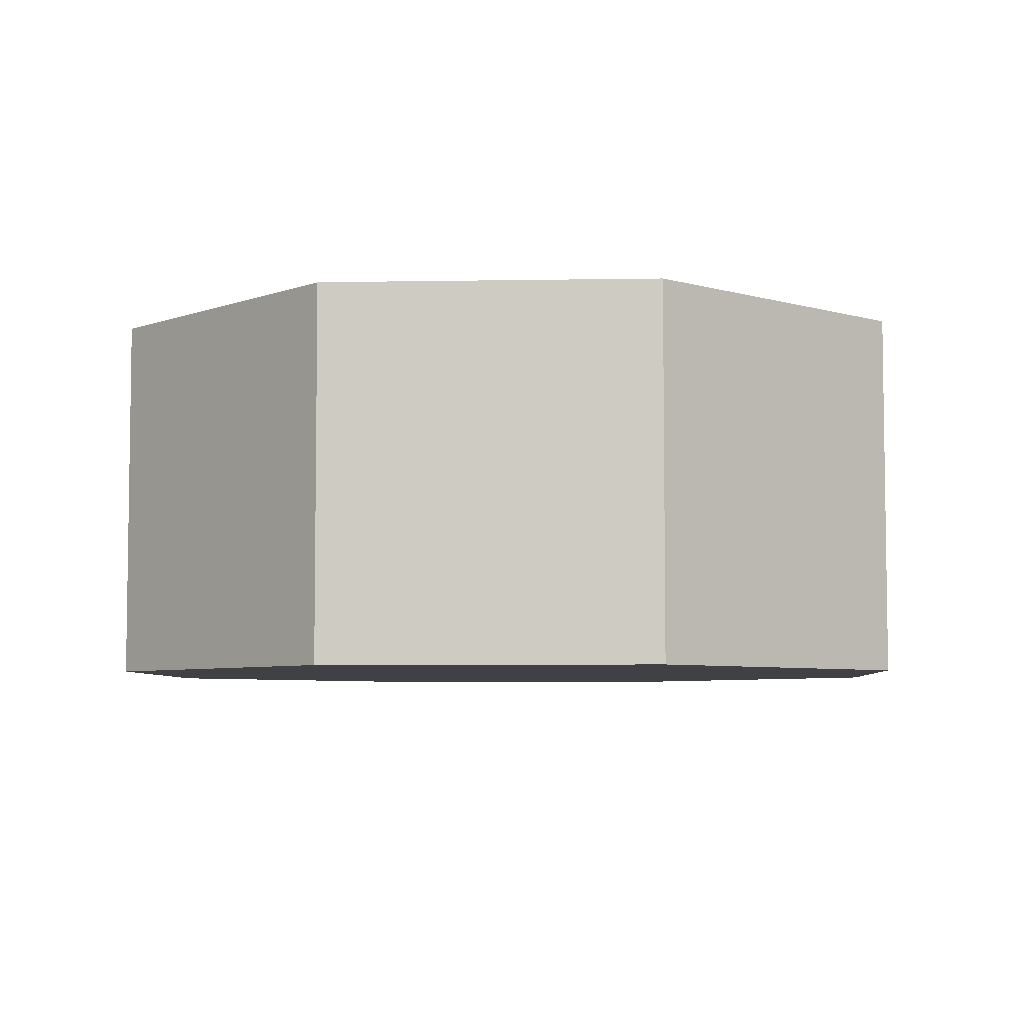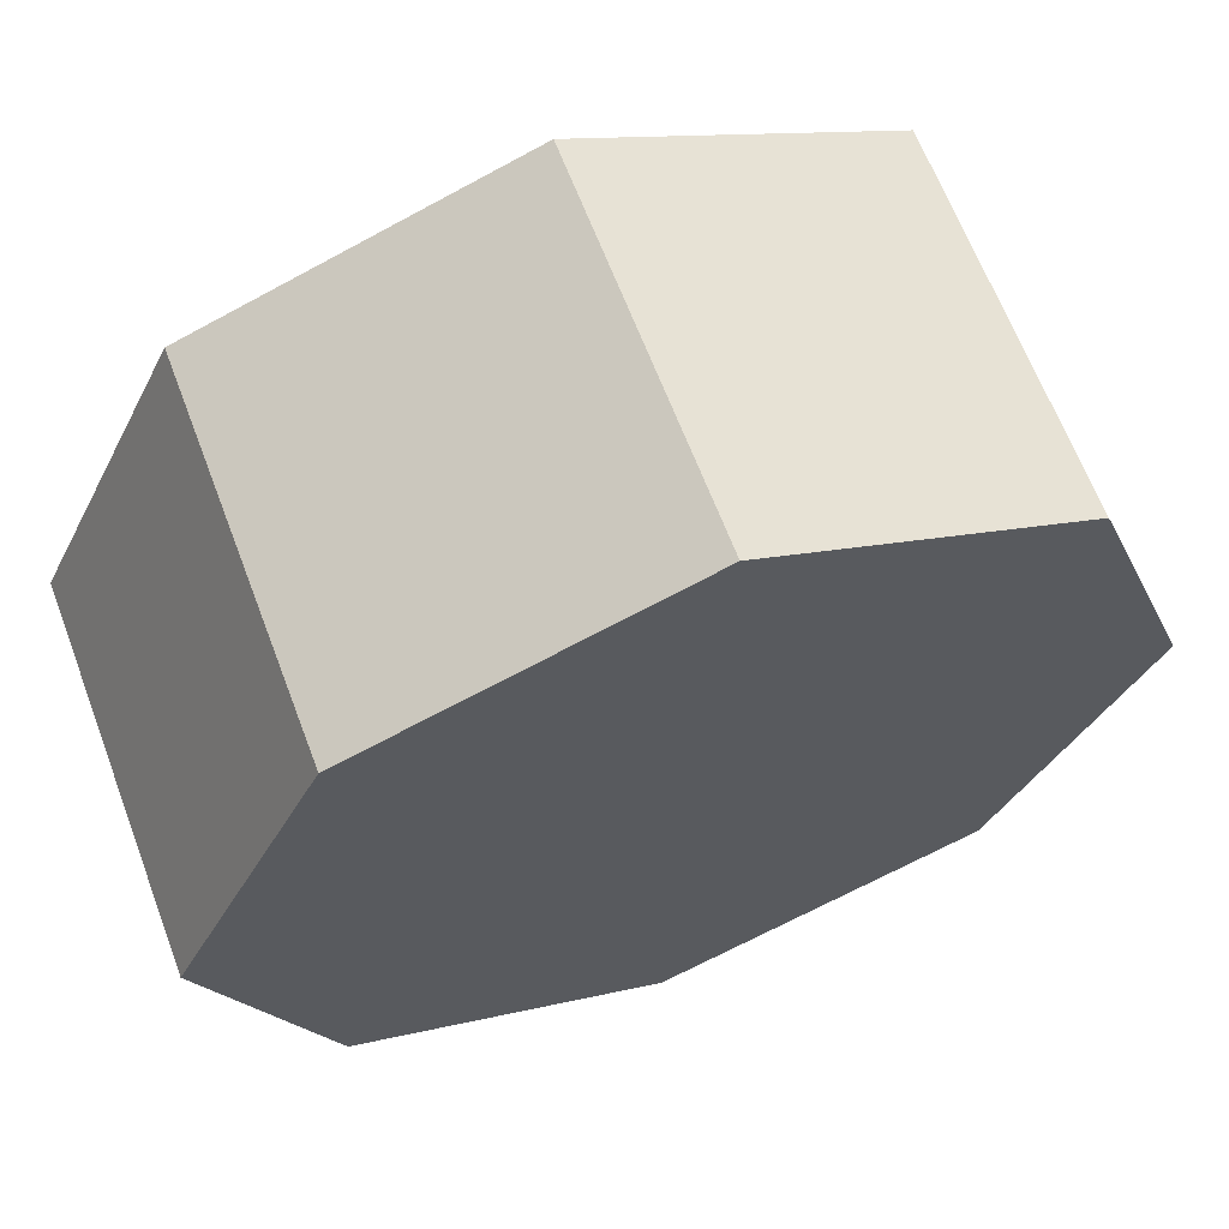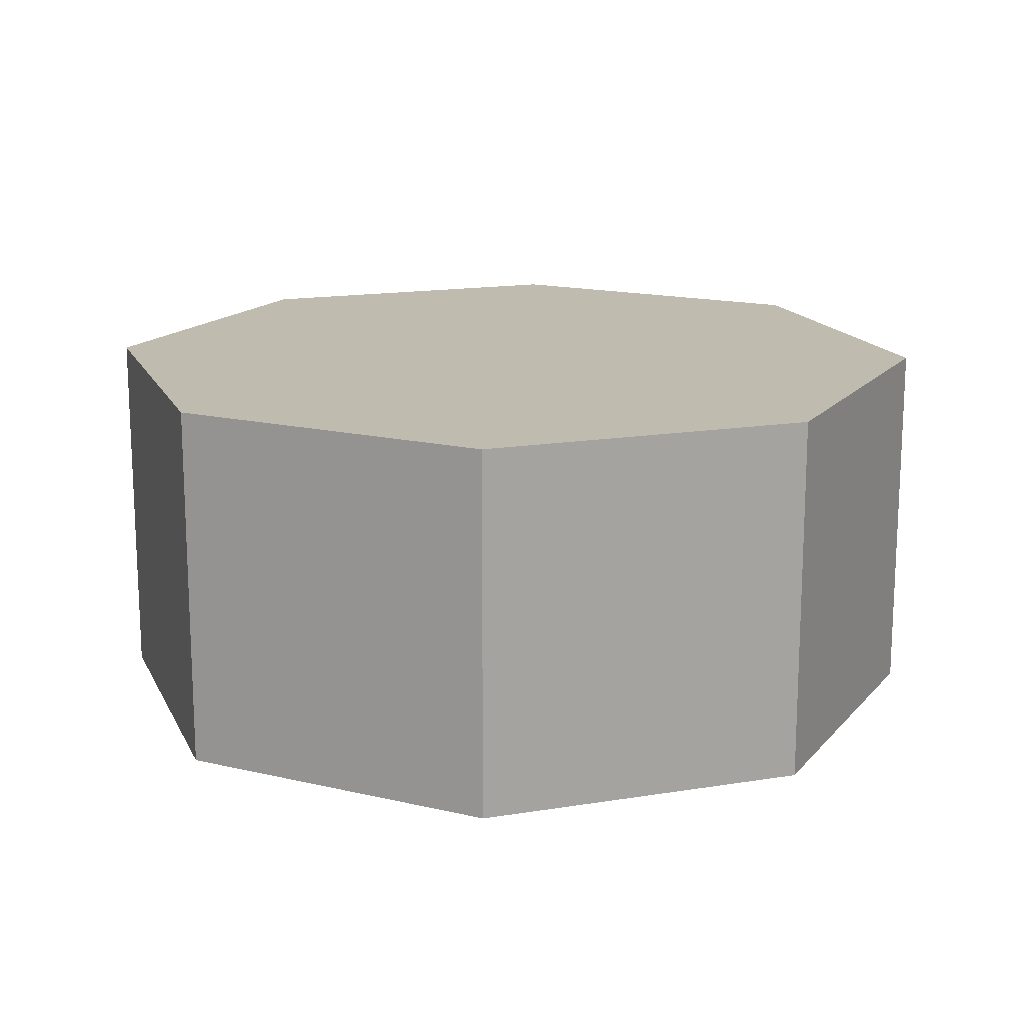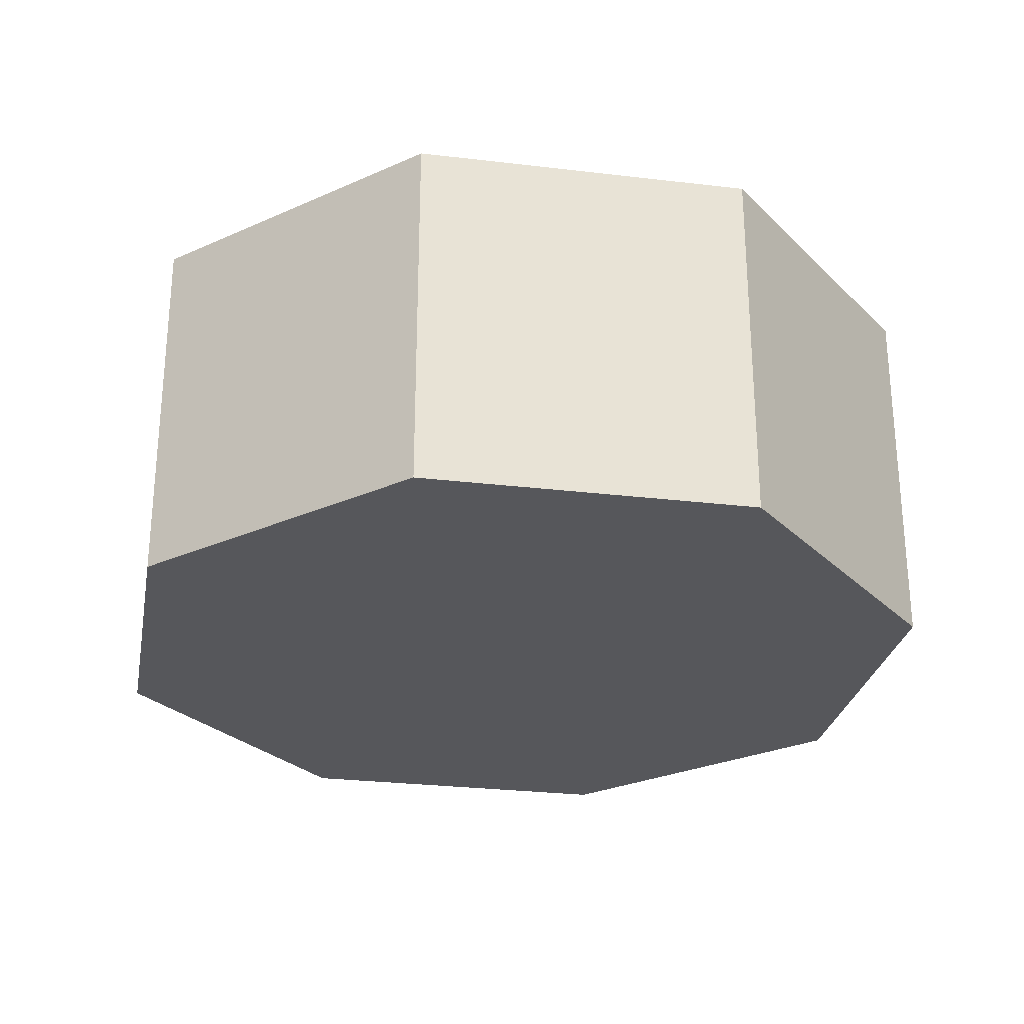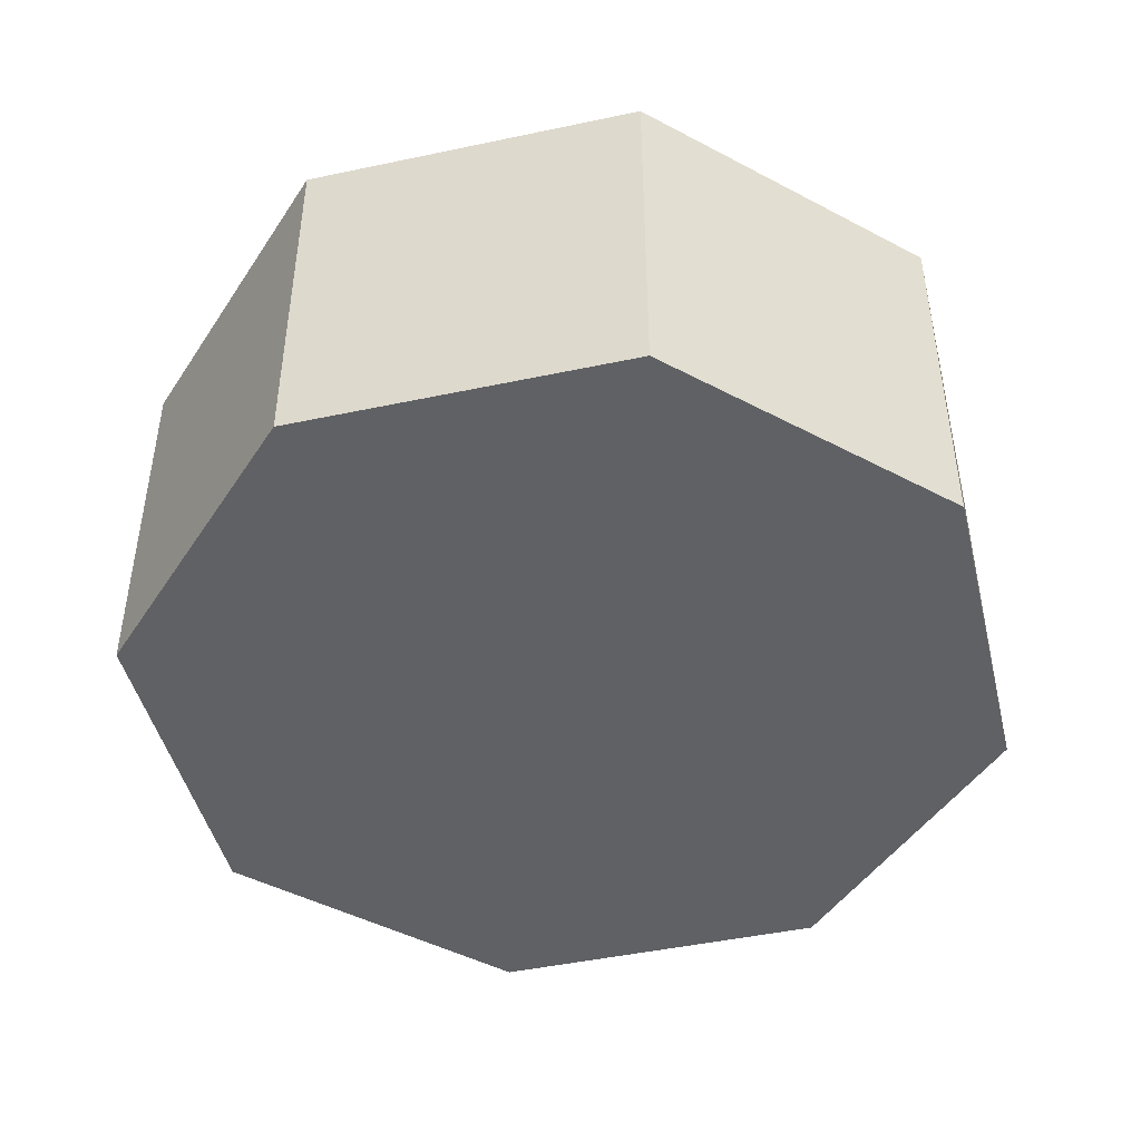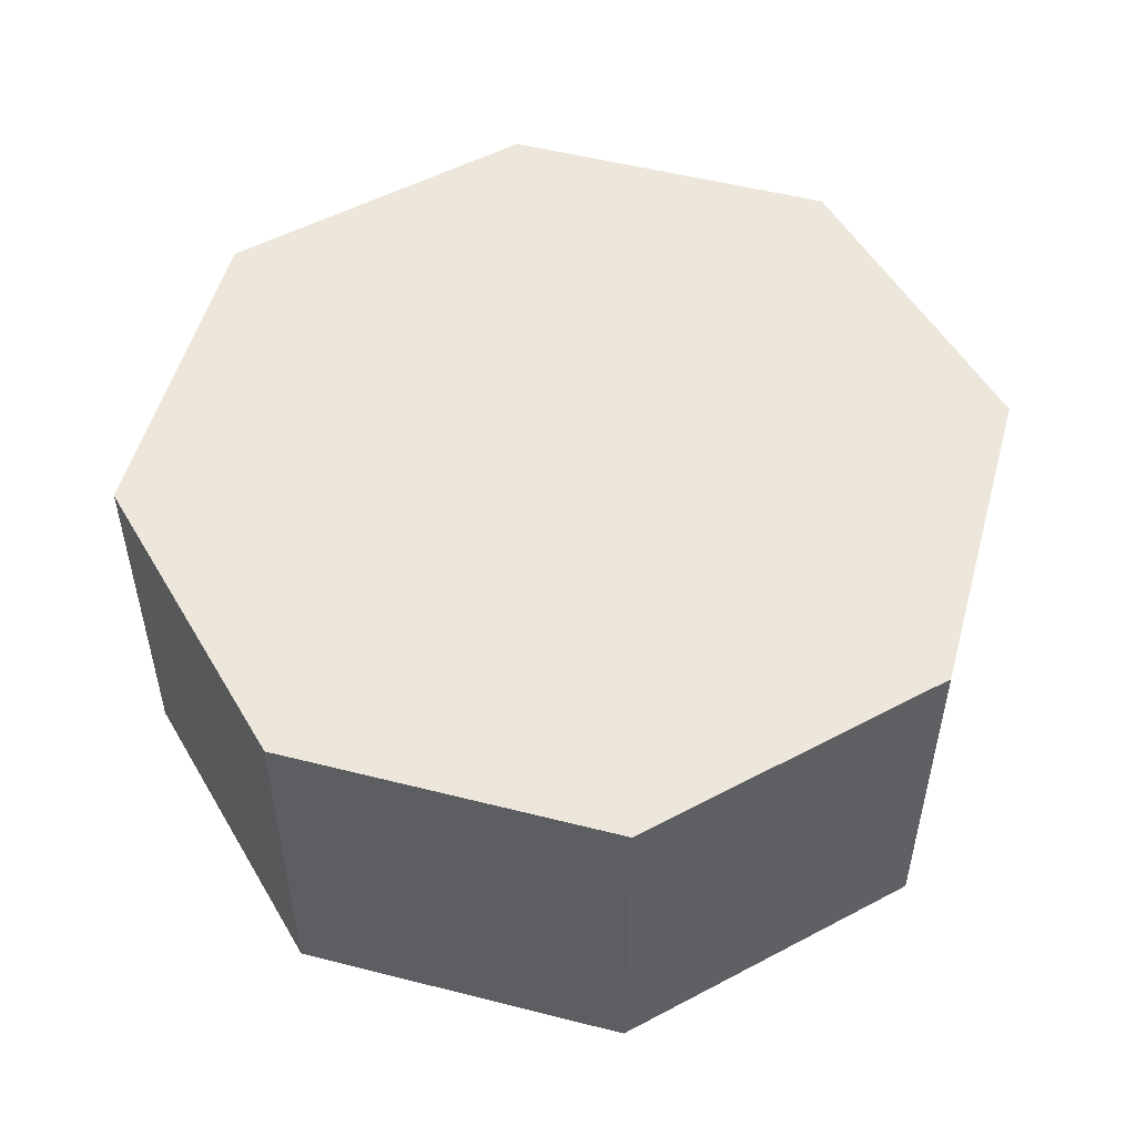
<metadata>
{"format":"obj","ext":"obj","renderer":"f3d","projection":"perspective","resolution":1024,"background":"white","views":[{"elev":-5.6,"azim":-22.3,"up":"+Y"},{"elev":64.7,"azim":159.3,"up":"+Z"},{"elev":16.0,"azim":45.8,"up":"+Y"},{"elev":-27.4,"azim":144.2,"up":"+Y"},{"elev":-46.0,"azim":-56.7,"up":"+Y"},{"elev":52.6,"azim":124.9,"up":"+Y"}]}
</metadata>
<code>
v -0.07127 0.000396 1.412
v -1.049 0.000233 0.9484
v -1.412 7e-05 -0.07126
v -0.9482 2e-06 -1.049
v 0.07139 7e-05 -1.412
v 1.049 0.000233 -0.9482
v 1.412 0.000396 0.07139
v 0.9483 0.000463 1.049
v -0.07138 1.2 1.412
v -1.049 1.2 0.9482
v -1.412 1.2 -0.07139
v -0.9483 1.2 -1.049
v 0.07127 1.2 -1.412
v 1.049 1.2 -0.9484
v 1.412 1.2 0.07127
v 0.9482 1.2 1.049
v 5.7e-05 0.000233 6.3e-05
v -5.7e-05 1.2 -6.3e-05
f 17 1 2
f 18 10 9
f 17 2 3
f 18 11 10
f 17 3 4
f 18 12 11
f 17 4 5
f 18 13 12
f 17 5 6
f 18 14 13
f 17 6 7
f 18 15 14
f 17 7 8
f 18 16 15
f 8 1 17
f 18 9 16
f 9 1 8
f 9 8 16
f 7 15 8
f 15 16 8
f 6 14 7
f 14 15 7
f 5 13 6
f 13 14 6
f 4 12 5
f 12 13 5
f 3 11 12
f 3 12 4
f 2 10 11
f 2 11 3
f 1 9 10
f 1 10 2

</code>
